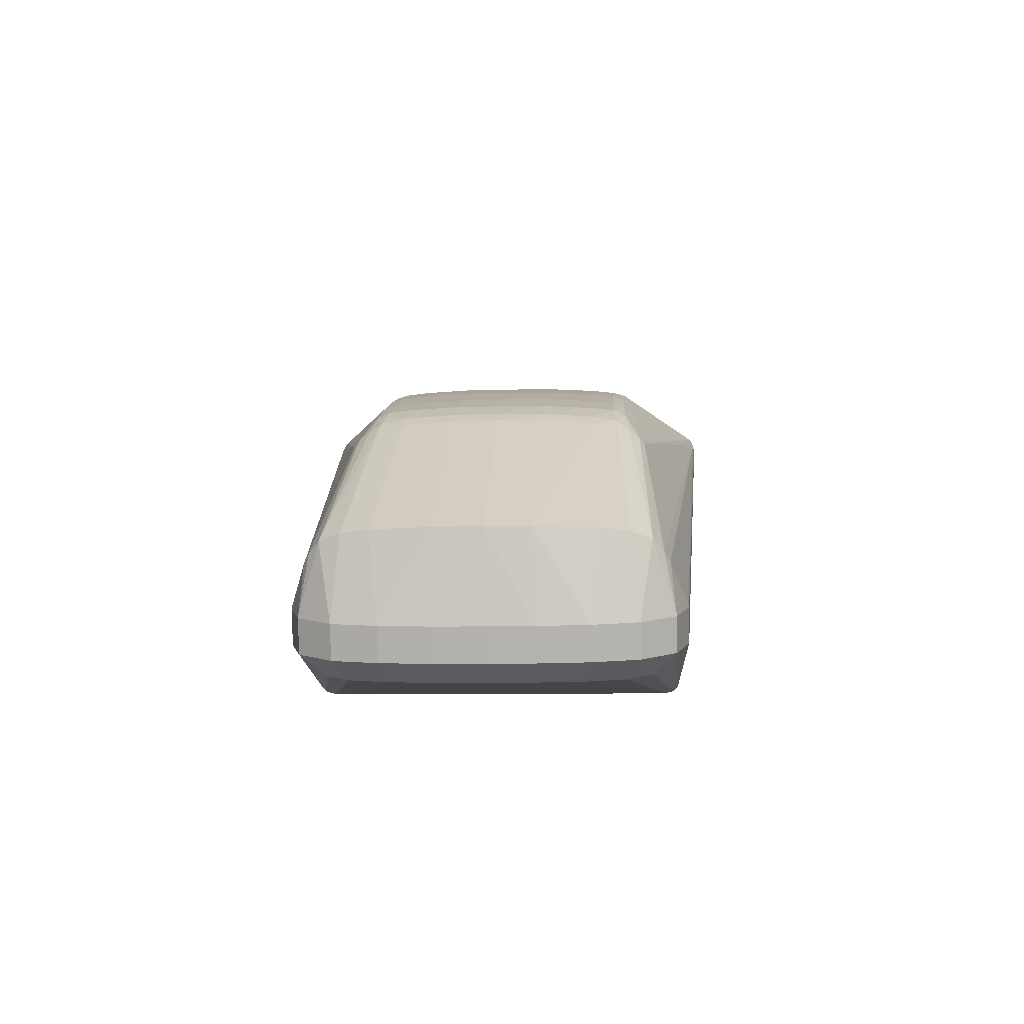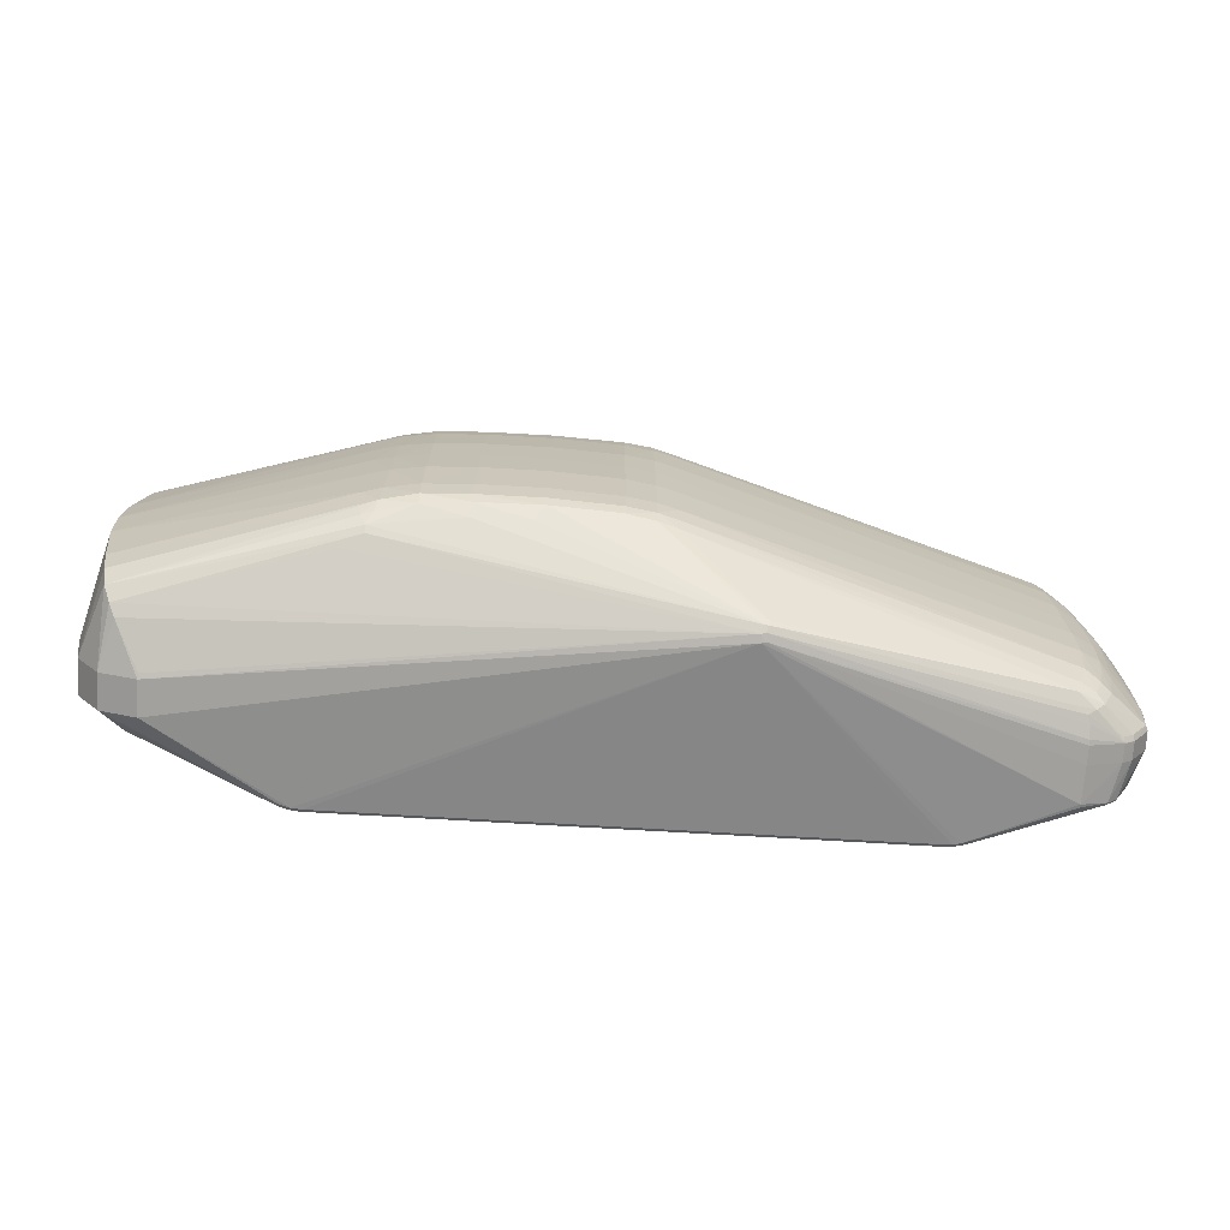
<metadata>
{"format":"obj","ext":"obj","renderer":"f3d","projection":"perspective","resolution":1024,"background":"white","views":[{"elev":9.6,"azim":-86.7,"up":"+Z"},{"elev":-71.3,"azim":-3.7,"up":"+Y"}]}
</metadata>
<code>
v -0.348 -0.1916 -0.09154
v -0.3461 -0.1952 -0.08821
v -0.3415 -0.1819 -0.09766
v -0.3406 -0.1917 -0.09515
v -0.3391 -0.1952 -0.0916
v -0.3334 -0.1819 -0.1004
v -0.3328 -0.1917 -0.09775
v -0.3334 -0.1617 -0.1008
v -0.325 -0.182 -0.102
v -0.3247 -0.1918 -0.09932
v -0.325 -0.1618 -0.1024
v -0.3273 -0.1953 -0.09516
v -0.3165 -0.182 -0.1025
v -0.3165 -0.1918 -0.09982
v -0.3165 -0.1953 -0.09599
v -0.3482 0.1778 -0.0985
v -0.3463 0.1815 -0.0953
v -0.3408 0.1777 -0.1021
v -0.3417 0.1678 -0.1042
v -0.3417 0.1476 -0.1039
v -0.3394 0.1814 -0.09869
v -0.333 0.1777 -0.1047
v -0.3336 0.1678 -0.107
v -0.3336 0.1476 -0.1066
v -0.3249 0.1776 -0.1063
v -0.3252 0.1677 -0.1086
v -0.3252 0.1475 -0.1082
v -0.3275 0.1813 -0.1023
v -0.3167 0.1776 -0.1068
v -0.3167 0.1677 -0.1091
v -0.3167 0.1475 -0.1087
v -0.3167 0.1813 -0.1031
v 0.2687 -0.1816 -0.0997
v 0.2687 -0.1914 -0.097
v 0.2656 -0.1949 -0.09322
v 0.2772 -0.1815 -0.0991
v 0.2769 -0.1914 -0.09643
v 0.2764 -0.1949 -0.09263
v 0.2856 -0.1815 -0.09739
v 0.285 -0.1913 -0.09478
v 0.2856 -0.1613 -0.09777
v 0.284 -0.1949 -0.09109
v 0.2937 -0.1815 -0.09461
v 0.2927 -0.1913 -0.0921
v 0.2955 -0.1948 -0.08671
v 0.2685 0.178 -0.104
v 0.2685 0.1681 -0.1063
v 0.2685 0.1479 -0.1059
v 0.2767 0.1781 -0.1034
v 0.277 0.1682 -0.1057
v 0.277 0.148 -0.1053
v 0.2731 0.1817 -0.1002
v 0.2847 0.1781 -0.1017
v 0.2854 0.1682 -0.104
v 0.2854 0.148 -0.1036
v 0.2837 0.1818 -0.09818
v 0.2925 0.1782 -0.09906
v 0.2935 0.1682 -0.1012
v 0.2953 0.1819 -0.0938
v -0.123 -0.1484 0.1773
v -0.226 -0.1492 0.1715
v -0.1778 -0.1486 0.1756
v 0.08268 -0.2268 0.1013
v 0.08226 -0.2252 0.1093
v 0.0834 -0.2205 0.1167
v 0.08782 -0.2211 0.1163
v 0.08695 -0.2265 0.1027
v 0.08675 -0.2248 0.1105
v 0.08975 -0.2165 0.1187
v 0.08242 0.2207 0.09287
v 0.082 0.2195 0.101
v 0.08756 0.2156 0.1081
v 0.08314 0.2151 0.1085
v 0.08668 0.2205 0.09423
v 0.08649 0.2191 0.1022
v 0.08949 0.2111 0.1106
v -0.5016 -0.006079 -0.04749
v -0.5214 -0.00309 0.1113
v -0.2597 -0.001494 0.1878
v -0.28 -0.001597 0.183
v -0.2596 -0.04956 0.188
v -0.2262 -0.00139 0.1922
v -0.2261 -0.04892 0.1929
v -0.178 -0.001317 0.1946
v -0.1779 -0.04862 0.1953
v -0.1117 -0.001266 0.1952
v -0.1117 -0.04856 0.1959
v -0.04108 -0.001284 0.192
v -0.04105 -0.04905 0.1928
v -0.01194 -0.001344 0.1879
v -0.01191 -0.04946 0.1886
v 0.008781 -0.001432 0.1826
v 0.00881 -0.05012 0.1834
v 0.3935 -0.04756 0.06823
v 0.3932 -0.003368 0.06763
v 0.4176 -0.003616 0.05369
v -0.5191 -0.04995 0.1111
v -0.5101 -0.1136 0.1089
v -0.2799 -0.1043 0.1803
v -0.2606 -0.1025 0.1855
v -0.2261 -0.1009 0.191
v -0.1779 -0.1002 0.1933
v -0.1117 -0.1002 0.1939
v -0.041 -0.1014 0.1909
v -0.01186 -0.1023 0.1869
v 0.008855 -0.1039 0.1818
v 0.4113 -0.1057 0.05537
v 0.3887 -0.1379 0.06502
v 0.4032 -0.1469 0.05595
v -0.2792 -0.1321 0.1751
v -0.2622 -0.1288 0.1813
v -0.2261 -0.1251 0.1886
v -0.1779 -0.1243 0.1908
v -0.1116 -0.1242 0.1914
v -0.04097 -0.1257 0.1886
v -0.01184 -0.1268 0.1847
v 0.008885 -0.1273 0.1788
v 0.3796 -0.1644 0.06133
v 0.3946 -0.1687 0.05368
v -0.2774 -0.1428 0.1701
v -0.2651 -0.1414 0.1739
v -0.226 -0.1379 0.1828
v -0.1778 -0.1364 0.1867
v -0.1116 -0.1359 0.188
v -0.04095 -0.1376 0.1853
v -0.0118 -0.1394 0.1803
v 0.008914 -0.1413 0.1749
v 0.3759 -0.1786 0.05718
v 0.3876 -0.1809 0.04862
v -0.2716 -0.153 0.1643
v -0.2944 -0.1633 0.1446
v -0.271 -0.1583 0.1581
v 0.4203 -0.1114 0.04747
v 0.4242 -0.08291 0.04672
v -0.4885 -0.1637 0.09994
v 0.3928 -0.0959 0.0675
v 0.4138 -0.08812 0.05555
v 0.4165 -0.04381 0.05489
v 0.4276 -0.04168 0.04596
v -0.5057 -0.1422 0.1049
v 0.3692 -0.1875 0.04743
v -0.5191 0.04374 0.1094
v -0.28 0.04706 0.181
v -0.2597 0.04654 0.1862
v -0.2262 0.04614 0.1911
v -0.178 0.04598 0.1935
v -0.1118 0.04603 0.1941
v -0.0411 0.04648 0.191
v -0.01196 0.04676 0.1868
v 0.008752 0.04725 0.1815
v 0.3935 0.04082 0.06656
v -0.5102 0.1072 0.1048
v -0.2607 0.0994 0.1817
v -0.2262 0.09799 0.1873
v -0.178 0.09747 0.1896
v -0.1118 0.09752 0.1902
v -0.04112 0.09869 0.1871
v -0.01198 0.09952 0.1831
v 0.008733 0.1009 0.178
v 0.4112 0.09845 0.05152
v 0.3885 0.131 0.05996
v 0.3927 0.0891 0.06402
v 0.403 0.1397 0.05056
v -0.2623 0.1254 0.1766
v -0.2262 0.1221 0.1839
v -0.178 0.1214 0.1862
v -0.1118 0.1215 0.1868
v -0.04112 0.1229 0.1839
v -0.01198 0.1239 0.1799
v 0.008735 0.1242 0.1741
v 0.3794 0.1573 0.05527
v 0.3944 0.1613 0.04747
v -0.2776 0.139 0.1648
v -0.2653 0.1378 0.1687
v -0.2262 0.1347 0.1776
v -0.178 0.1334 0.1817
v -0.1118 0.133 0.1829
v -0.04111 0.1346 0.1801
v -0.01197 0.1364 0.1751
v 0.3874 0.1733 0.04195
v -0.2718 0.149 0.1586
v -0.2261 0.1455 0.166
v -0.178 0.1451 0.17
v 0.3757 0.1714 0.05059
v -0.2946 0.1586 0.1386
v -0.2712 0.1541 0.1523
v 0.4202 0.1038 0.04342
v 0.4125 0.1448 0.04261
v 0.4241 0.07537 0.04374
v 0.4137 0.08089 0.05237
v 0.4164 0.0366 0.05337
v 0.4276 0.03414 0.04453
v 0.4228 0.08782 0.0433
v 0.008748 0.138 0.1696
v -0.1232 0.1451 0.1717
v 0.3689 0.1799 0.04051
v -0.5404 -0.05535 0.01951
v -0.541 -0.004859 0.01855
v -0.5402 -0.05603 -0.01679
v -0.5408 -0.005543 -0.01775
v -0.5112 -0.05537 -0.04312
v -0.5118 -0.006021 -0.04405
v -0.5369 -0.1063 0.02048
v -0.5367 -0.107 -0.01582
v -0.5079 -0.1031 -0.0422
v -0.5277 -0.1526 0.0214
v -0.5275 -0.1533 -0.0149
v -0.5008 -0.141 -0.04146
v -0.5025 -0.1885 -0.01412
v -0.4839 -0.1657 -0.04091
v -0.4637 -0.1992 0.02793
v -0.4642 -0.2007 0.02261
v -0.5026 -0.1878 0.02218
v -0.4641 -0.2014 -0.01369
v -0.4626 -0.1997 -0.01817
v -0.5405 0.04563 0.01761
v -0.5403 0.04495 -0.01869
v -0.5112 0.04332 -0.04498
v -0.537 0.0966 0.01666
v -0.5368 0.09592 -0.01964
v -0.508 0.09106 -0.04586
v -0.5279 0.1429 0.01583
v -0.5277 0.1423 -0.02047
v -0.5009 0.1289 -0.04654
v -0.5027 0.1775 -0.02101
v -0.4841 0.1537 -0.04692
v -0.464 0.1898 0.02061
v -0.4645 0.1911 0.01523
v -0.5029 0.1782 0.01529
v -0.4643 0.1904 -0.02107
v -0.4628 0.1885 -0.02548
v 0.4558 -0.05937 0.01516
v 0.4583 -0.05953 0.009827
v 0.4589 -0.004448 0.008792
v 0.4584 -0.05988 -0.008942
v 0.459 -0.004801 -0.009976
v 0.4441 -0.06035 -0.05109
v 0.4447 -0.005603 -0.05212
v 0.4542 -0.108 0.01607
v 0.4567 -0.1082 0.01074
v 0.4568 -0.1086 -0.008032
v 0.4425 -0.1084 -0.0502
v 0.4494 -0.1469 0.01678
v 0.4518 -0.1477 0.01146
v 0.4519 -0.1481 -0.007312
v 0.4404 -0.1453 -0.04602
v 0.438 -0.1446 -0.04954
v 0.4334 -0.1763 0.01192
v 0.4336 -0.1765 -0.006866
v 0.4224 -0.1763 -0.04901
v 0.3881 -0.195 0.01204
v 0.388 -0.1941 0.01737
v 0.3882 -0.1953 -0.00673
v 0.423 -0.1846 -0.006764
v 0.3877 -0.1956 -0.04533
v 0.3875 -0.1949 -0.04883
v 0.4124 -0.1855 -0.04889
v 0.445 -0.1085 -0.04669
v 0.4466 -0.06034 -0.04759
v 0.4472 -0.005536 -0.04862
v 0.4241 -0.1784 -0.04547
v 0.423 -0.1842 0.012
v 0.423 -0.1843 0.008985
v 0.4208 -0.1852 -0.0127
v 0.4144 -0.1869 -0.04574
v 0.4583 0.05063 0.007752
v 0.4583 0.05028 -0.01102
v 0.4441 0.04915 -0.05316
v 0.4566 0.09933 0.006827
v 0.4566 0.09898 -0.01194
v 0.4424 0.09717 -0.05407
v 0.4517 0.1385 -0.01271
v 0.4378 0.1334 -0.05477
v 0.4403 0.1342 -0.05129
v 0.4334 0.1668 -0.01333
v 0.424 0.1672 -0.05199
v 0.4221 0.1652 -0.05544
v 0.3879 0.186 0.004865
v 0.388 0.1856 -0.0139
v 0.4228 0.1749 -0.01353
v 0.4228 0.1752 0.002215
v 0.4206 0.1754 -0.01949
v 0.3875 0.1844 -0.05249
v 0.3873 0.1836 -0.05596
v 0.4122 0.1742 -0.05566
v 0.4466 0.04927 -0.04966
v 0.4449 0.09742 -0.05057
v 0.4228 0.1753 0.005234
v 0.4224 0.1753 0.006135
v 0.4137 0.1757 -0.05294
v 0.4142 0.1758 -0.0522
v -0.28 -0.05029 0.1828
v -0.2801 0.1009 0.1764
v -0.2794 0.1285 0.1702
v 0.4126 -0.1523 0.04821
v 0.402 -0.1757 0.04535
v 0.4223 -0.09882 0.04693
v 0.3933 -0.1836 0.04274
v 0.3849 -0.1882 0.03897
v 0.3875 -0.1902 0.0308
v 0.422 0.09254 0.04335
v 0.3931 0.1757 0.03598
v 0.4018 0.168 0.03888
v 0.3846 0.1802 0.03203
v 0.3872 0.182 0.02379
v 0.4312 -0.003797 0.04387
v -0.4886 -0.1814 0.07266
v -0.4944 -0.1749 0.08424
v -0.5011 -0.1636 0.09697
v -0.4888 0.1736 0.06598
v -0.4946 0.1676 0.07779
v -0.5059 0.1357 0.09966
v -0.5013 0.1568 0.09094
v -0.4887 0.157 0.0939
v 0.4564 -0.004349 0.01413
v 0.4316 -0.1743 0.01721
v 0.421 -0.1826 0.01731
v 0.4226 -0.1842 0.0129
v 0.4557 0.05067 0.01309
v 0.454 0.09926 0.01216
v 0.4492 0.1382 0.01141
v 0.4314 0.1656 0.0108
v 0.4332 0.1674 0.005447
v 0.4517 0.1388 0.00606
v 0.3877 0.1853 0.01022
v 0.4208 0.1738 0.0106
f 313 222 312
f 97 203 98
f 98 203 206
f 70 228 71
f 230 228 70
f 229 310 228
f 228 230 229
f 229 230 225
f 229 222 313
f 162 161 159
f 222 229 223
f 223 229 225
f 140 206 309
f 140 98 206
f 206 203 207
f 86 85 87
f 87 89 86
f 228 310 227
f 227 71 228
f 310 71 227
f 311 71 310
f 311 229 313
f 310 229 311
f 70 71 74
f 73 71 186
f 70 52 32
f 222 223 219
f 219 223 220
f 142 219 216
f 169 159 170
f 170 159 161
f 3 8 6
f 220 223 224
f 198 199 197
f 197 199 203
f 197 203 97
f 217 219 220
f 216 219 217
f 214 12 63
f 209 207 210
f 77 20 3
f 19 20 77
f 5 12 214
f 214 2 5
f 179 178 169
f 147 157 156
f 158 159 169
f 169 157 158
f 156 157 168
f 169 178 168
f 168 157 169
f 186 71 185
f 185 311 186
f 71 311 185
f 314 311 313
f 186 311 314
f 71 73 75
f 75 74 71
f 225 230 231
f 23 19 18
f 19 224 18
f 56 52 70
f 188 303 172
f 172 303 184
f 321 303 188
f 198 197 78
f 78 197 97
f 78 216 198
f 78 142 216
f 219 142 152
f 152 312 222
f 222 219 152
f 174 175 181
f 181 173 174
f 181 73 186
f 313 173 181
f 181 314 313
f 186 314 181
f 138 94 137
f 162 190 160
f 117 108 106
f 106 116 117
f 151 190 162
f 141 128 66
f 118 108 117
f 115 116 104
f 104 89 87
f 125 116 115
f 126 125 66
f 116 125 126
f 97 98 99
f 15 63 12
f 10 15 12
f 14 15 10
f 13 14 10
f 33 14 13
f 33 51 36
f 29 32 46
f 46 32 52
f 29 46 30
f 30 46 47
f 220 224 221
f 218 217 221
f 221 217 220
f 221 19 218
f 221 224 19
f 226 223 225
f 226 224 223
f 226 18 224
f 200 199 198
f 198 216 200
f 216 217 200
f 214 63 212
f 211 307 212
f 64 307 211
f 211 212 64
f 64 212 63
f 64 308 307
f 307 308 213
f 213 212 307
f 213 209 214
f 214 212 213
f 309 206 213
f 213 308 309
f 206 207 213
f 207 209 213
f 215 2 214
f 214 209 215
f 215 209 2
f 1 209 210
f 2 209 1
f 233 239 240
f 240 239 244
f 240 241 233
f 244 241 240
f 236 233 235
f 233 241 235
f 245 241 244
f 244 249 245
f 184 76 194
f 76 179 194
f 169 170 194
f 194 179 169
f 166 177 176
f 176 177 195
f 72 177 178
f 72 195 177
f 72 179 76
f 178 179 72
f 72 76 184
f 72 75 73
f 157 147 148
f 148 158 157
f 148 147 86
f 86 147 146
f 156 155 146
f 146 147 156
f 159 158 149
f 158 148 149
f 156 168 167
f 177 166 167
f 178 177 167
f 167 168 178
f 167 155 156
f 167 166 155
f 29 30 25
f 25 32 29
f 225 231 17
f 17 231 230
f 53 56 57
f 188 172 163
f 163 172 161
f 163 160 188
f 163 161 162
f 162 160 163
f 171 172 184
f 161 172 171
f 184 194 171
f 171 170 161
f 171 194 170
f 236 235 260
f 274 277 276
f 187 321 188
f 188 160 187
f 187 160 190
f 234 233 236
f 73 181 183
f 183 175 176
f 183 72 73
f 176 195 183
f 195 72 183
f 133 137 107
f 297 137 133
f 136 137 94
f 136 106 108
f 136 107 137
f 190 151 191
f 189 190 192
f 190 191 192
f 192 191 306
f 324 321 320
f 320 192 306
f 189 192 320
f 138 137 139
f 139 306 138
f 239 306 139
f 93 136 94
f 106 136 93
f 95 93 94
f 92 93 95
f 116 106 105
f 105 104 116
f 89 104 105
f 128 118 127
f 127 118 117
f 117 116 127
f 116 126 127
f 81 101 83
f 83 101 85
f 87 85 103
f 103 104 87
f 115 104 103
f 130 120 309
f 98 140 111
f 111 99 98
f 100 101 81
f 99 111 100
f 112 101 100
f 100 111 112
f 24 19 23
f 24 20 19
f 3 20 24
f 24 8 3
f 13 10 9
f 9 10 6
f 9 11 13
f 49 46 52
f 49 56 53
f 52 56 49
f 23 25 26
f 26 25 30
f 48 30 47
f 51 33 48
f 16 226 225
f 18 226 16
f 225 17 16
f 16 17 18
f 299 141 68
f 68 141 66
f 68 300 299
f 14 33 34
f 4 5 2
f 2 1 4
f 3 6 4
f 4 1 210
f 210 207 208
f 208 205 3
f 3 4 208
f 208 4 210
f 203 199 204
f 204 207 203
f 204 208 207
f 205 208 204
f 3 205 201
f 201 204 199
f 205 204 201
f 265 249 254
f 248 249 244
f 248 254 249
f 129 296 128
f 296 129 298
f 298 141 299
f 128 141 298
f 298 129 128
f 119 118 128
f 128 296 119
f 108 118 119
f 176 175 165
f 165 166 176
f 155 166 165
f 159 149 150
f 162 159 150
f 150 151 162
f 92 95 150
f 150 95 151
f 88 149 148
f 88 86 89
f 88 148 86
f 23 18 22
f 22 25 23
f 36 51 41
f 38 34 37
f 37 33 36
f 37 34 33
f 59 56 284
f 284 57 59
f 59 57 56
f 283 291 284
f 70 74 283
f 283 56 70
f 284 56 283
f 290 291 276
f 284 291 290
f 303 321 322
f 323 321 324
f 323 322 321
f 184 303 180
f 74 75 325
f 325 278 74
f 302 180 303
f 184 180 302
f 286 260 238
f 287 270 286
f 189 320 193
f 193 320 321
f 193 190 189
f 232 306 239
f 232 239 233
f 269 270 324
f 266 270 269
f 324 320 269
f 269 320 266
f 324 270 272
f 272 274 276
f 287 274 272
f 272 270 287
f 272 323 324
f 182 181 175
f 175 183 182
f 182 183 181
f 137 297 134
f 134 139 137
f 134 297 239
f 239 139 134
f 149 88 90
f 90 93 92
f 92 150 90
f 90 150 149
f 96 191 151
f 151 95 96
f 138 306 96
f 306 191 96
f 96 94 138
f 96 95 94
f 69 126 66
f 69 127 126
f 66 128 69
f 128 127 69
f 84 146 145
f 84 83 85
f 85 86 84
f 86 146 84
f 85 101 102
f 102 103 85
f 102 101 112
f 66 125 124
f 309 308 135
f 135 130 309
f 132 135 308
f 130 135 132
f 61 130 62
f 122 123 112
f 112 111 122
f 130 61 122
f 62 123 122
f 122 61 62
f 110 140 309
f 110 111 140
f 309 120 110
f 120 111 110
f 27 24 23
f 23 26 27
f 27 11 8
f 8 24 27
f 13 11 27
f 27 26 30
f 63 255 67
f 67 64 63
f 67 68 64
f 63 38 42
f 42 255 63
f 256 257 265
f 265 255 256
f 255 42 256
f 35 15 14
f 14 34 35
f 35 34 38
f 63 15 35
f 35 38 63
f 12 5 7
f 5 4 7
f 7 10 12
f 6 10 7
f 7 4 6
f 202 77 3
f 3 201 202
f 218 19 202
f 19 77 202
f 202 217 218
f 202 200 217
f 199 200 202
f 202 201 199
f 264 255 265
f 265 254 264
f 264 254 255
f 263 248 262
f 254 248 263
f 262 251 263
f 296 298 317
f 317 316 296
f 248 316 317
f 133 107 295
f 295 119 296
f 312 152 164
f 174 173 164
f 164 175 174
f 164 165 175
f 82 84 145
f 83 84 82
f 154 144 145
f 155 165 154
f 154 146 155
f 145 146 154
f 292 78 97
f 292 80 78
f 81 80 292
f 97 99 292
f 292 100 81
f 99 100 292
f 79 80 81
f 144 80 79
f 81 83 79
f 83 82 79
f 145 144 79
f 79 82 145
f 143 80 144
f 78 80 143
f 142 78 143
f 18 17 21
f 21 22 18
f 21 17 230
f 39 41 238
f 39 247 43
f 36 41 39
f 278 281 279
f 74 278 279
f 279 283 74
f 281 323 280
f 280 279 281
f 283 279 280
f 285 57 284
f 284 290 285
f 277 57 285
f 276 277 285
f 285 290 276
f 75 304 305
f 305 325 75
f 196 302 304
f 75 72 196
f 196 304 75
f 196 72 184
f 184 302 196
f 267 286 270
f 267 270 266
f 236 260 267
f 260 286 267
f 267 234 236
f 266 234 267
f 50 48 47
f 51 48 50
f 47 46 50
f 46 49 50
f 50 49 53
f 53 54 50
f 238 41 55
f 55 54 238
f 55 41 51
f 321 187 301
f 301 193 321
f 301 187 190
f 190 193 301
f 233 234 315
f 315 232 233
f 306 232 315
f 93 90 91
f 106 93 91
f 91 105 106
f 89 105 91
f 91 88 89
f 91 90 88
f 60 62 66
f 60 123 62
f 66 124 60
f 60 124 123
f 115 103 114
f 114 125 115
f 114 124 125
f 308 64 131
f 131 132 308
f 64 132 131
f 130 132 65
f 66 62 65
f 62 130 65
f 65 132 64
f 65 68 66
f 64 68 65
f 121 111 120
f 121 122 111
f 120 130 121
f 130 122 121
f 13 27 31
f 31 27 30
f 30 48 31
f 31 33 13
f 31 48 33
f 257 256 44
f 300 68 252
f 68 67 252
f 67 251 252
f 253 67 255
f 253 251 67
f 255 254 253
f 254 263 253
f 253 263 251
f 318 317 298
f 318 298 299
f 262 248 318
f 248 317 318
f 299 300 318
f 300 252 318
f 318 251 262
f 318 252 251
f 108 119 109
f 119 295 109
f 109 295 107
f 109 136 108
f 107 136 109
f 133 295 243
f 243 297 133
f 239 297 243
f 244 239 243
f 243 248 244
f 243 316 248
f 296 316 243
f 243 295 296
f 43 247 250
f 257 44 250
f 250 44 43
f 258 235 241
f 241 245 258
f 313 312 294
f 312 164 294
f 294 173 313
f 294 164 173
f 144 154 153
f 153 143 144
f 165 164 153
f 153 154 165
f 25 22 28
f 22 21 28
f 32 25 28
f 28 21 230
f 28 230 70
f 70 32 28
f 247 39 242
f 291 283 282
f 282 280 291
f 283 280 282
f 275 280 323
f 275 272 276
f 323 272 275
f 276 291 275
f 291 280 275
f 304 302 289
f 289 305 304
f 325 305 289
f 278 325 289
f 58 57 277
f 53 57 58
f 58 54 53
f 271 274 287
f 287 286 271
f 319 234 266
f 319 315 234
f 266 320 319
f 319 320 306
f 306 315 319
f 103 102 113
f 113 114 103
f 113 102 112
f 112 123 113
f 123 124 113
f 124 114 113
f 40 44 42
f 38 37 40
f 40 42 38
f 40 37 36
f 36 39 40
f 40 39 43
f 43 44 40
f 45 256 42
f 42 44 45
f 45 44 256
f 265 257 261
f 257 250 261
f 261 249 265
f 261 245 249
f 259 260 235
f 235 258 259
f 246 258 245
f 245 261 246
f 247 242 246
f 246 242 258
f 246 250 247
f 246 261 250
f 142 143 293
f 143 153 293
f 293 152 142
f 293 164 152
f 293 153 164
f 237 39 238
f 237 242 39
f 238 260 237
f 260 259 237
f 258 242 237
f 237 259 258
f 288 281 278
f 278 289 288
f 288 323 281
f 288 289 323
f 326 302 303
f 326 289 302
f 303 322 326
f 322 323 326
f 323 289 326
f 274 271 273
f 277 274 273
f 273 58 277
f 54 58 273
f 273 271 54
f 268 286 238
f 268 271 286
f 238 54 268
f 54 271 268
f 8 11 9
f 9 6 8
f 55 50 54
f 51 50 55

</code>
